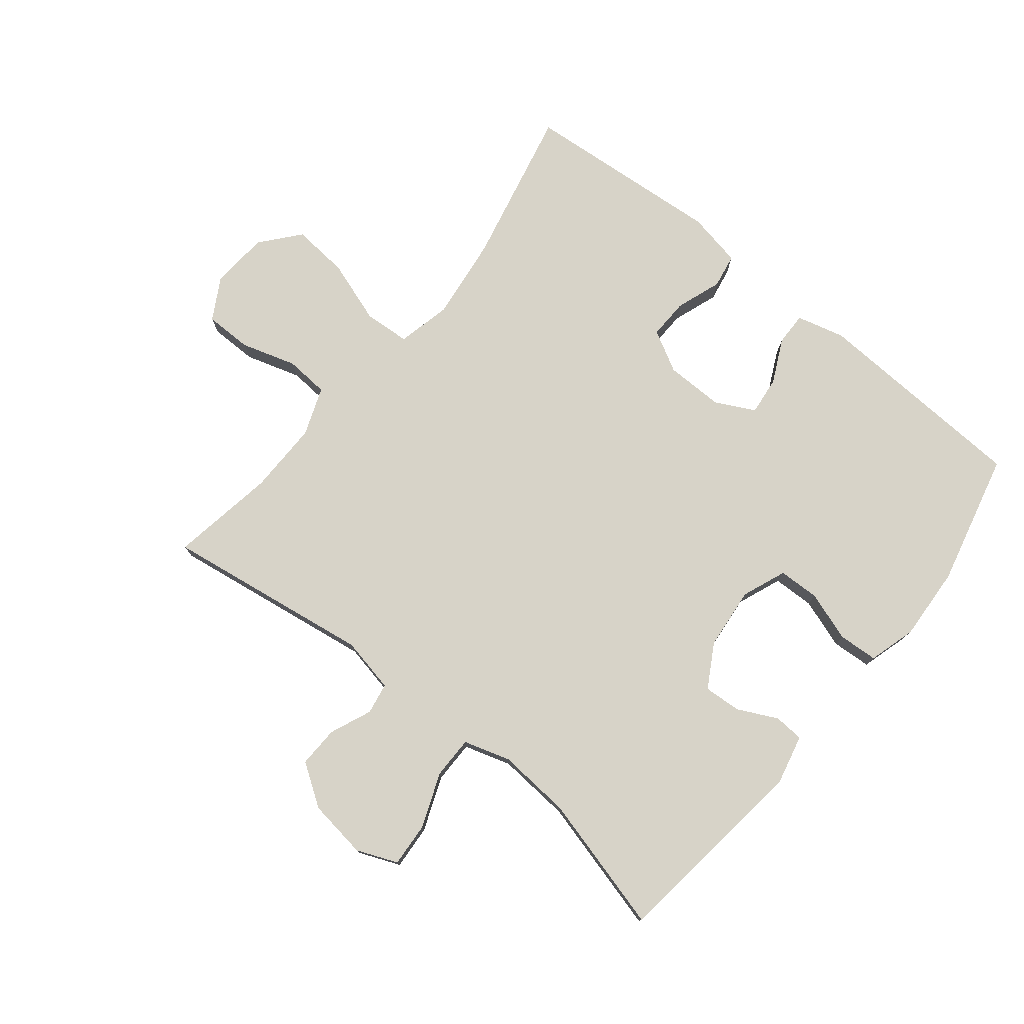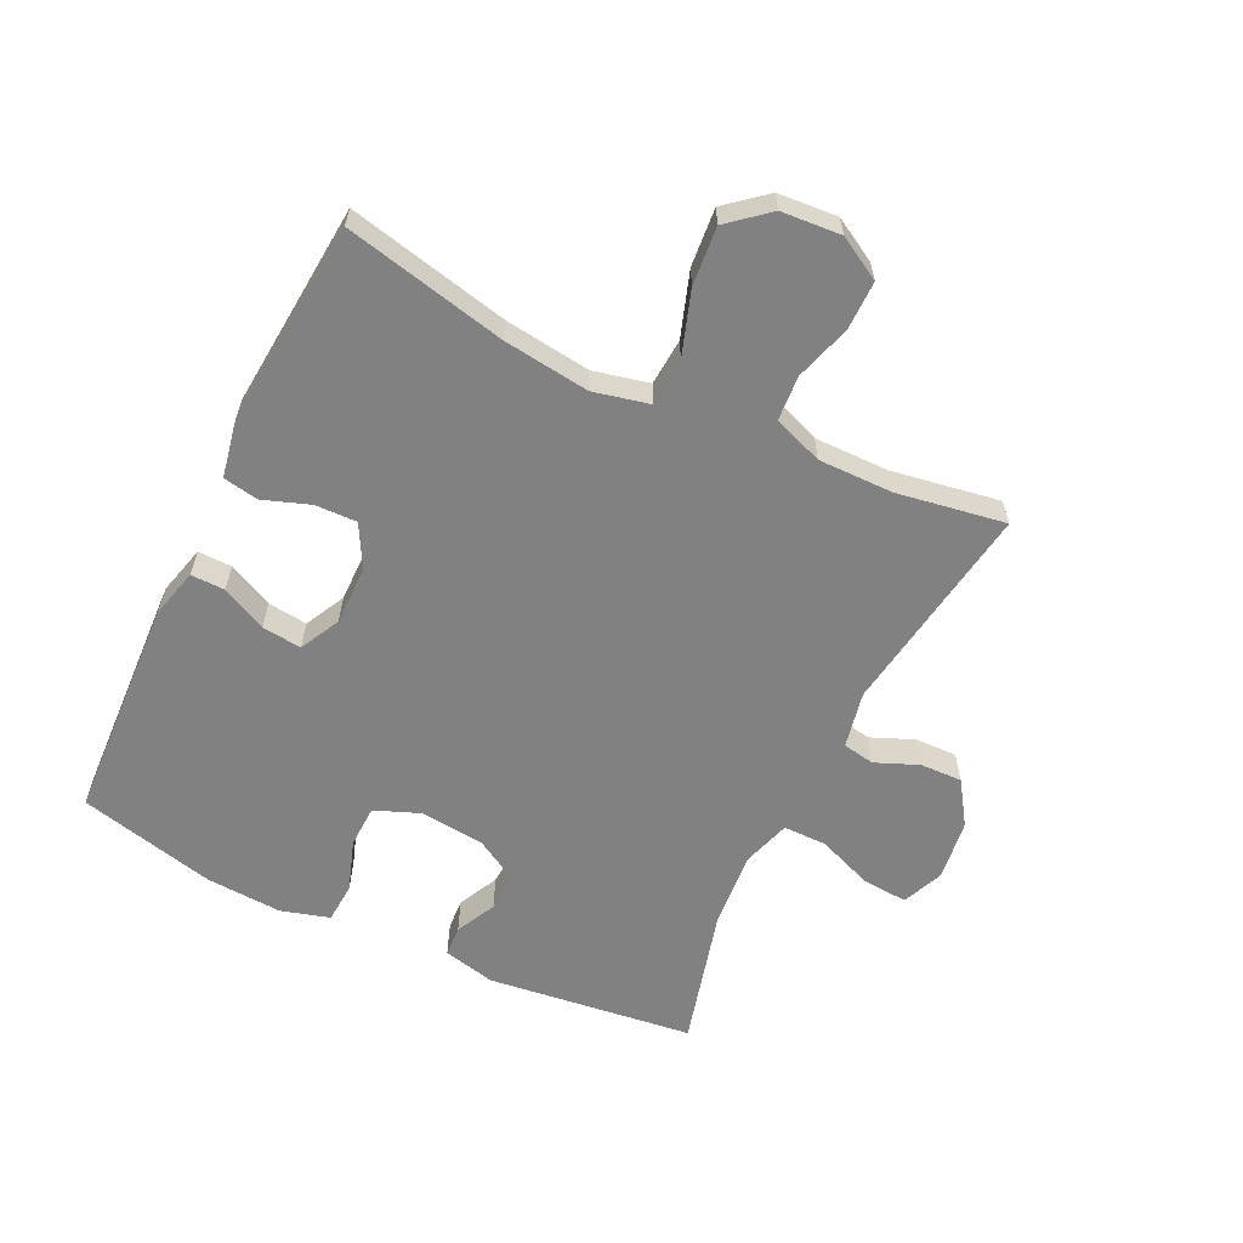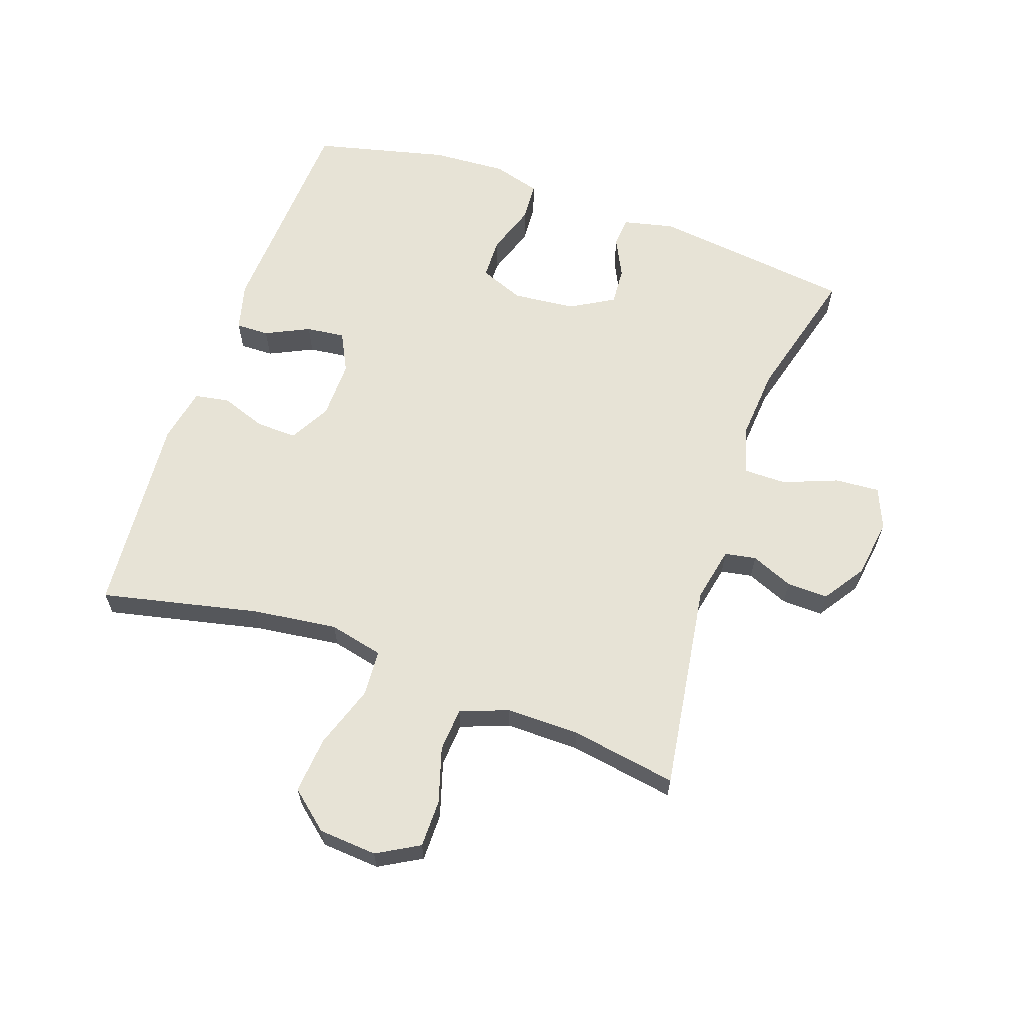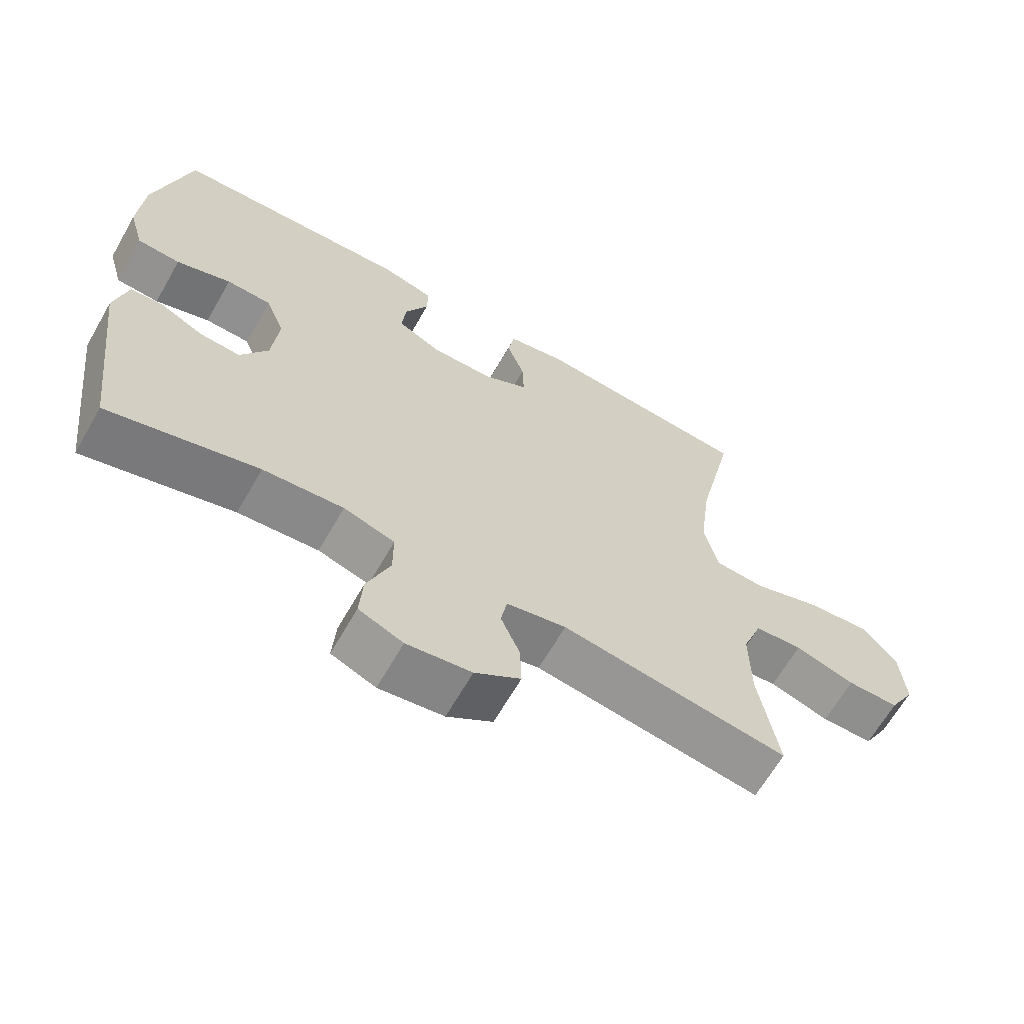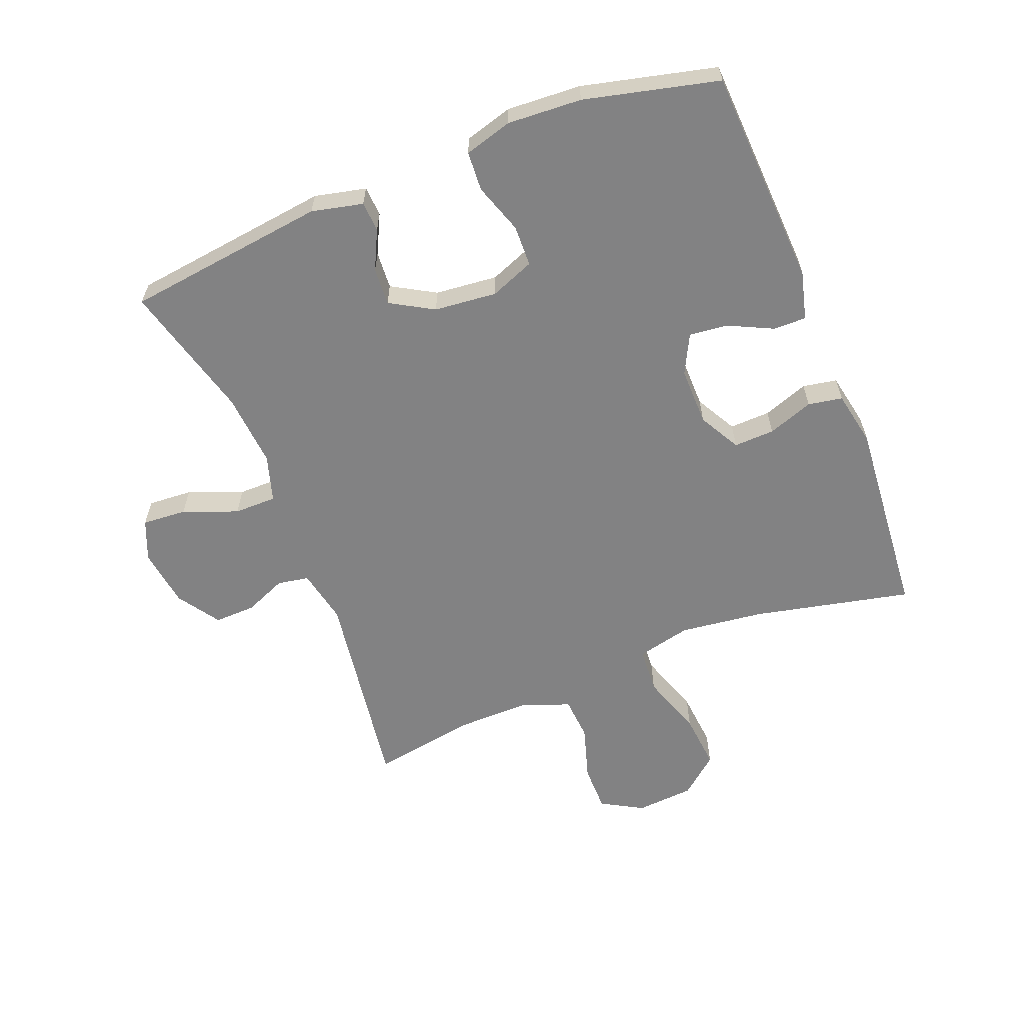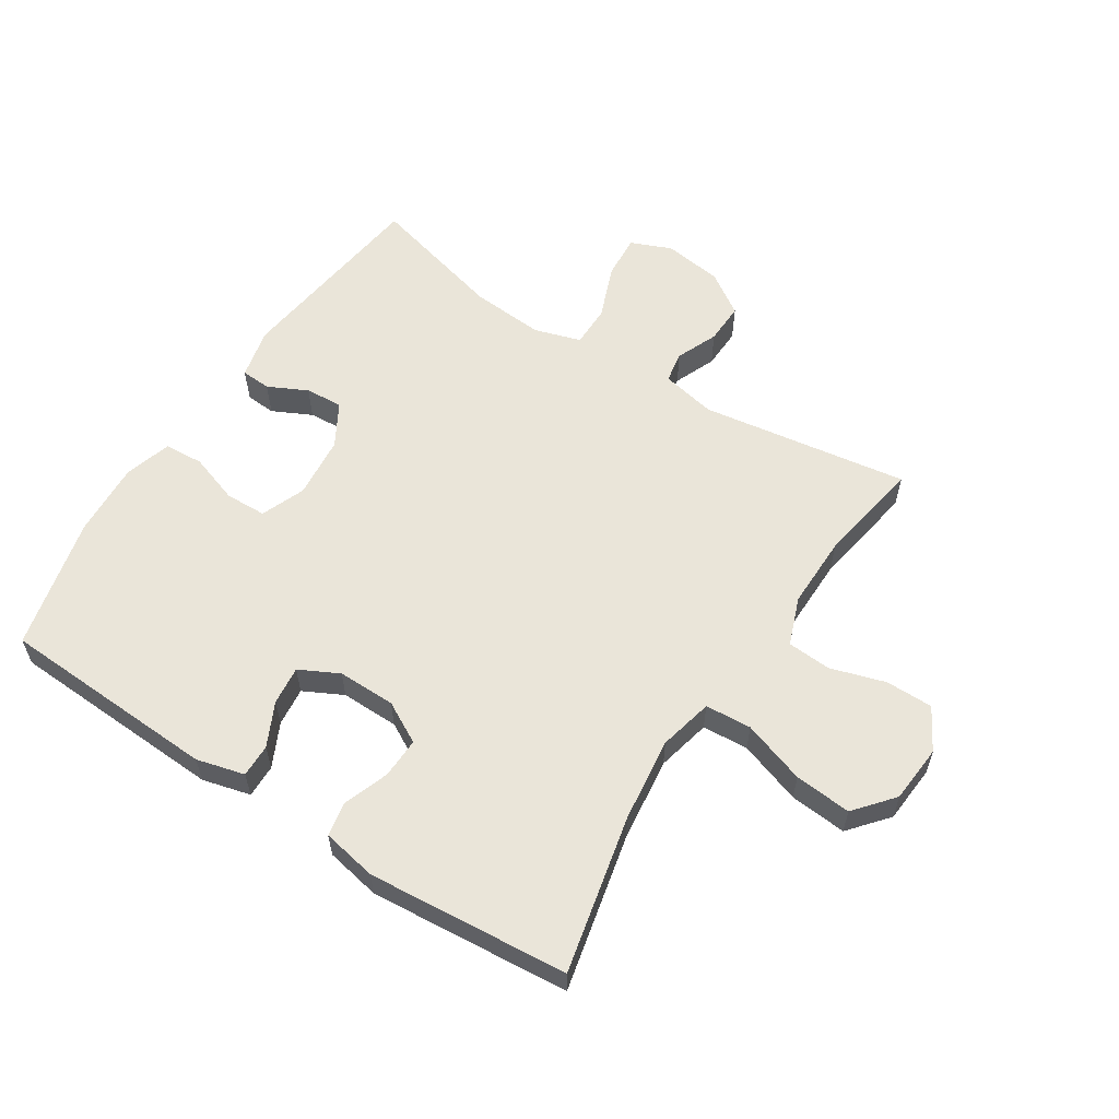
<metadata>
{"format":"obj","ext":"obj","renderer":"f3d","projection":"perspective","resolution":1024,"background":"white","views":[{"elev":76.8,"azim":-141.0,"up":"+Y"},{"elev":-60.5,"azim":64.2,"up":"+Y"},{"elev":62.7,"azim":109.3,"up":"+Y"},{"elev":-65.1,"azim":-29.8,"up":"+Z"},{"elev":-60.8,"azim":-68.3,"up":"+Y"},{"elev":58.4,"azim":32.8,"up":"+Y"}]}
</metadata>
<code>
v -0.5 0.07 0.5
v -0.149 0.07 0.517
v -0.072 0.07 0.497
v -0.073 0.07 0.444
v -0.107 0.07 0.374
v -0.114 0.07 0.312
v -0.051 0.07 0.28
v 0.042 0.07 0.281
v 0.108 0.07 0.317
v 0.106 0.07 0.382
v 0.08 0.07 0.455
v 0.09 0.07 0.51
v 0.178 0.07 0.527
v 0.5 0.07 0.5
v 0.444 0.07 0.248
v 0.427 0.07 0.113
v 0.447 0.07 0.026
v 0.521 0.07 0.021
v 0.622 0.07 0.055
v 0.713 0.07 0.063
v 0.765 0.07 0.001
v 0.772 0.07 -0.092
v 0.734 0.07 -0.159
v 0.658 0.07 -0.159
v 0.57 0.07 -0.132
v 0.5 0.07 -0.137
v 0.471 0.07 -0.214
v 0.472 0.07 -0.331
v 0.5 0.07 -0.5
v 0.167 0.07 -0.45
v 0.079 0.07 -0.468
v 0.07 0.07 -0.518
v 0.098 0.07 -0.585
v 0.1 0.07 -0.651
v 0.033 0.07 -0.696
v -0.062 0.07 -0.709
v -0.127 0.07 -0.682
v -0.122 0.07 -0.611
v -0.088 0.07 -0.524
v -0.088 0.07 -0.456
v -0.163 0.07 -0.433
v -0.281 0.07 -0.442
v -0.5 0.07 -0.5
v -0.54 0.07 -0.178
v -0.521 0.07 -0.096
v -0.473 0.07 -0.093
v -0.41 0.07 -0.124
v -0.35 0.07 -0.128
v -0.31 0.07 -0.059
v -0.3 0.07 0.041
v -0.328 0.07 0.112
v -0.394 0.07 0.114
v -0.474 0.07 0.087
v -0.537 0.07 0.091
v -0.559 0.07 0.167
v -0.552 0.07 0.286
v -0.5 0 0.5
v -0.149 0 0.517
v -0.072 0 0.497
v -0.073 0 0.444
v -0.107 0 0.374
v -0.114 0 0.312
v -0.051 0 0.28
v 0.042 0 0.281
v 0.108 0 0.317
v 0.106 0 0.382
v 0.08 0 0.455
v 0.09 0 0.51
v 0.178 0 0.527
v 0.5 0 0.5
v 0.444 0 0.248
v 0.427 0 0.113
v 0.447 0 0.026
v 0.521 0 0.021
v 0.622 0 0.055
v 0.713 0 0.063
v 0.765 0 0.001
v 0.772 0 -0.092
v 0.734 0 -0.159
v 0.658 0 -0.159
v 0.57 0 -0.132
v 0.5 0 -0.137
v 0.471 0 -0.214
v 0.472 0 -0.331
v 0.5 0 -0.5
v 0.167 0 -0.45
v 0.079 0 -0.468
v 0.07 0 -0.518
v 0.098 0 -0.585
v 0.1 0 -0.651
v 0.033 0 -0.696
v -0.062 0 -0.709
v -0.127 0 -0.682
v -0.122 0 -0.611
v -0.088 0 -0.524
v -0.088 0 -0.456
v -0.163 0 -0.433
v -0.281 0 -0.442
v -0.5 0 -0.5
v -0.54 0 -0.178
v -0.521 0 -0.096
v -0.473 0 -0.093
v -0.41 0 -0.124
v -0.35 0 -0.128
v -0.31 0 -0.059
v -0.3 0 0.041
v -0.328 0 0.112
v -0.394 0 0.114
v -0.474 0 0.087
v -0.537 0 0.091
v -0.559 0 0.167
v -0.552 0 0.286
f 3 4 5
f 2 3 5
f 1 2 5
f 56 1 5
f 55 56 5
f 54 55 5
f 53 54 5
f 52 53 5
f 51 52 5 6
f 50 51 6 7
f 49 50 7 8
f 48 49 8 9
f 45 46 47
f 44 45 47
f 43 44 47
f 42 43 47
f 41 42 47 48
f 40 41 48 9
f 37 38 39
f 36 37 39
f 35 36 39
f 34 35 39
f 33 34 39
f 32 33 39
f 39 40 9
f 32 39 9
f 31 32 9
f 28 29 30
f 30 31 9
f 28 30 9
f 27 28 9
f 23 24 25
f 22 23 25
f 21 22 25
f 20 21 25
f 19 20 25
f 18 19 25
f 17 18 25 26
f 13 14 15
f 12 13 15
f 11 12 15
f 10 11 15
f 10 15 16
f 27 9 10
f 26 27 10
f 17 26 10
f 10 16 17
f 61 60 59
f 61 59 58
f 61 58 57
f 61 57 112
f 61 112 111
f 61 111 110
f 61 110 109
f 61 109 108
f 62 61 108 107
f 63 62 107 106
f 64 63 106 105
f 65 64 105 104
f 103 102 101
f 103 101 100
f 103 100 99
f 103 99 98
f 104 103 98 97
f 65 104 97 96
f 95 94 93
f 95 93 92
f 95 92 91
f 95 91 90
f 95 90 89
f 95 89 88
f 65 96 95
f 65 95 88
f 65 88 87
f 86 85 84
f 65 87 86
f 65 86 84
f 65 84 83
f 81 80 79
f 81 79 78
f 81 78 77
f 81 77 76
f 81 76 75
f 81 75 74
f 82 81 74 73
f 71 70 69
f 71 69 68
f 71 68 67
f 71 67 66
f 72 71 66
f 66 65 83
f 66 83 82
f 66 82 73
f 73 72 66
f 1 57 58 2
f 2 58 59 3
f 3 59 60 4
f 4 60 61 5
f 5 61 62 6
f 6 62 63 7
f 7 63 64 8
f 8 64 65 9
f 9 65 66 10
f 10 66 67 11
f 11 67 68 12
f 12 68 69 13
f 13 69 70 14
f 14 70 71 15
f 15 71 72 16
f 16 72 73 17
f 17 73 74 18
f 18 74 75 19
f 19 75 76 20
f 20 76 77 21
f 21 77 78 22
f 22 78 79 23
f 23 79 80 24
f 24 80 81 25
f 25 81 82 26
f 26 82 83 27
f 27 83 84 28
f 28 84 85 29
f 29 85 86 30
f 30 86 87 31
f 31 87 88 32
f 32 88 89 33
f 33 89 90 34
f 34 90 91 35
f 35 91 92 36
f 36 92 93 37
f 37 93 94 38
f 38 94 95 39
f 39 95 96 40
f 40 96 97 41
f 41 97 98 42
f 42 98 99 43
f 43 99 100 44
f 44 100 101 45
f 45 101 102 46
f 46 102 103 47
f 47 103 104 48
f 48 104 105 49
f 49 105 106 50
f 50 106 107 51
f 51 107 108 52
f 52 108 109 53
f 53 109 110 54
f 54 110 111 55
f 55 111 112 56
f 56 112 57 1

</code>
